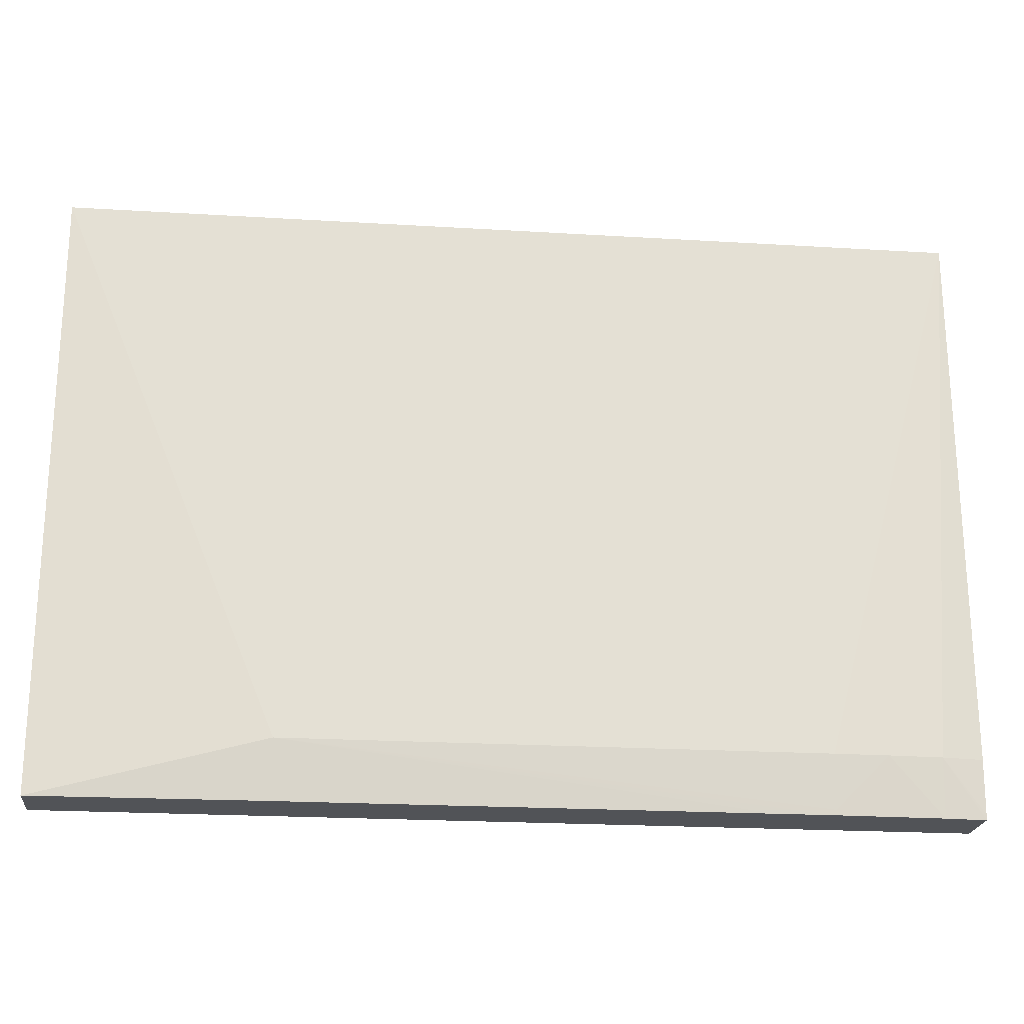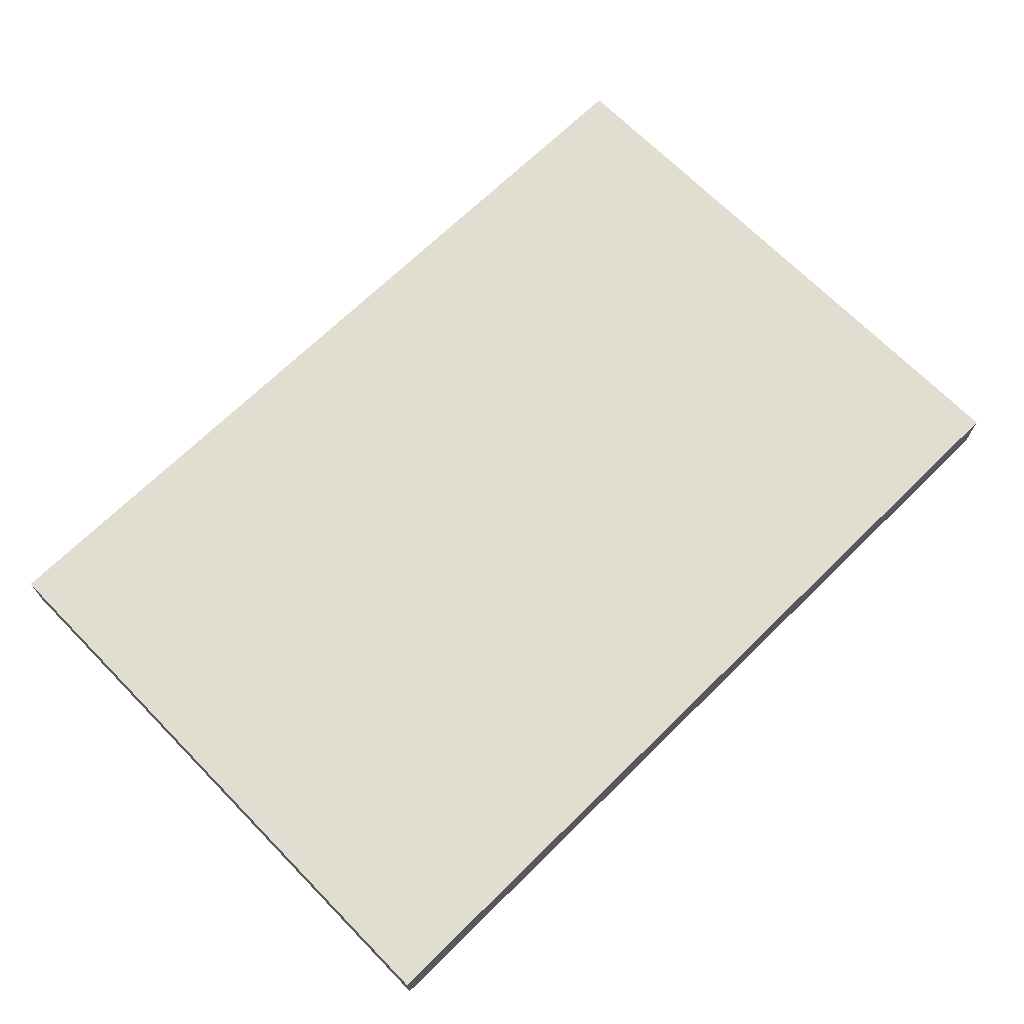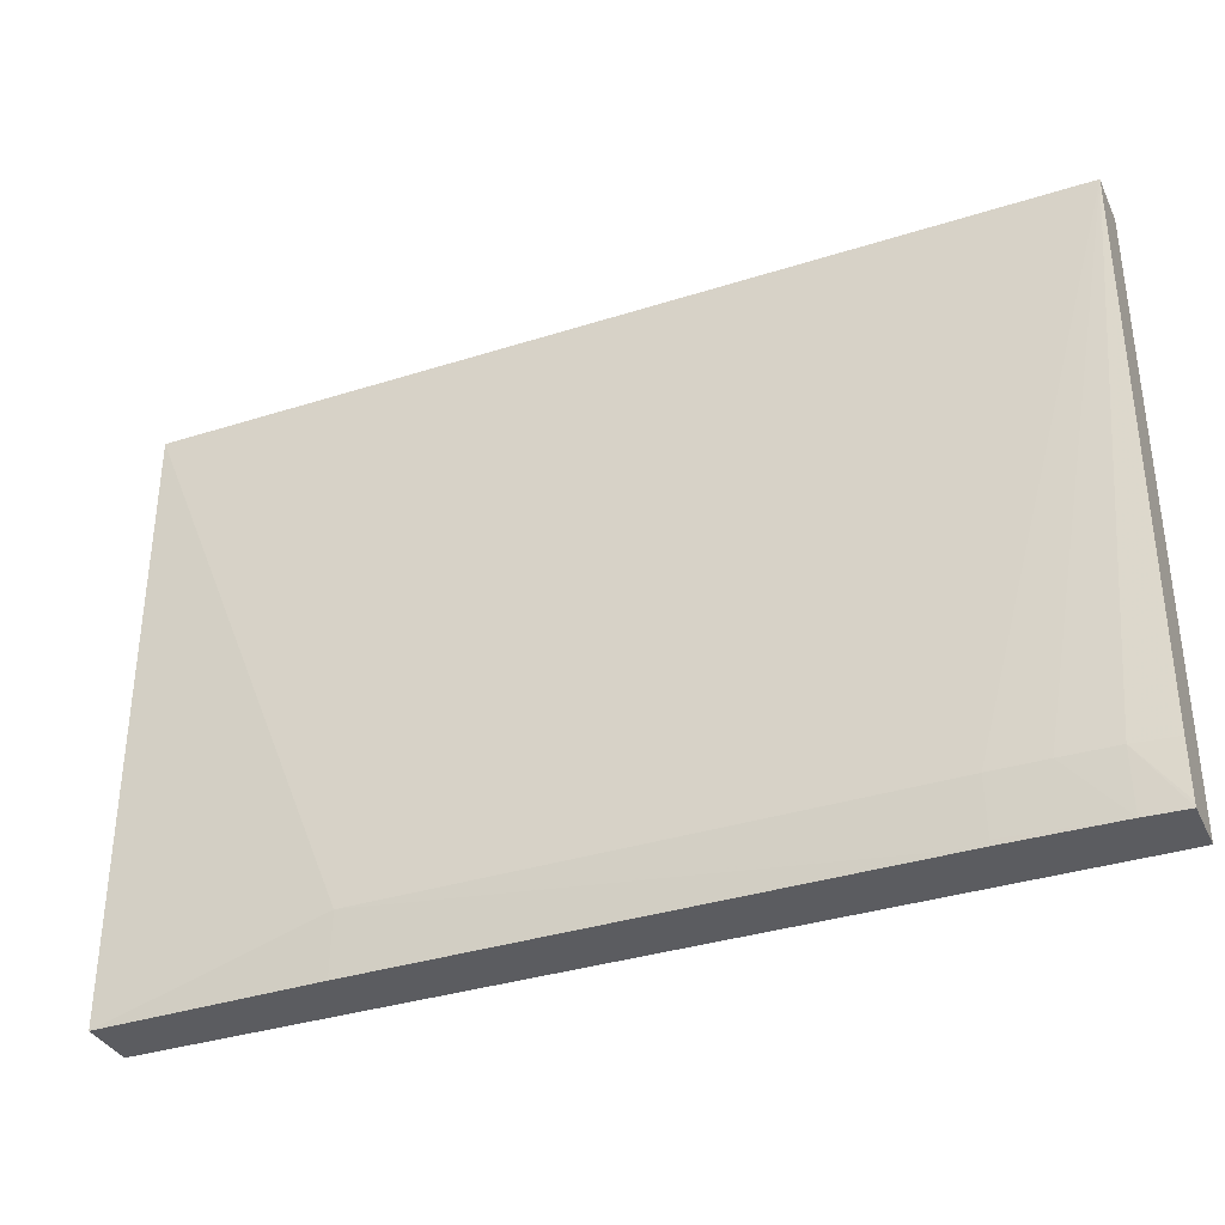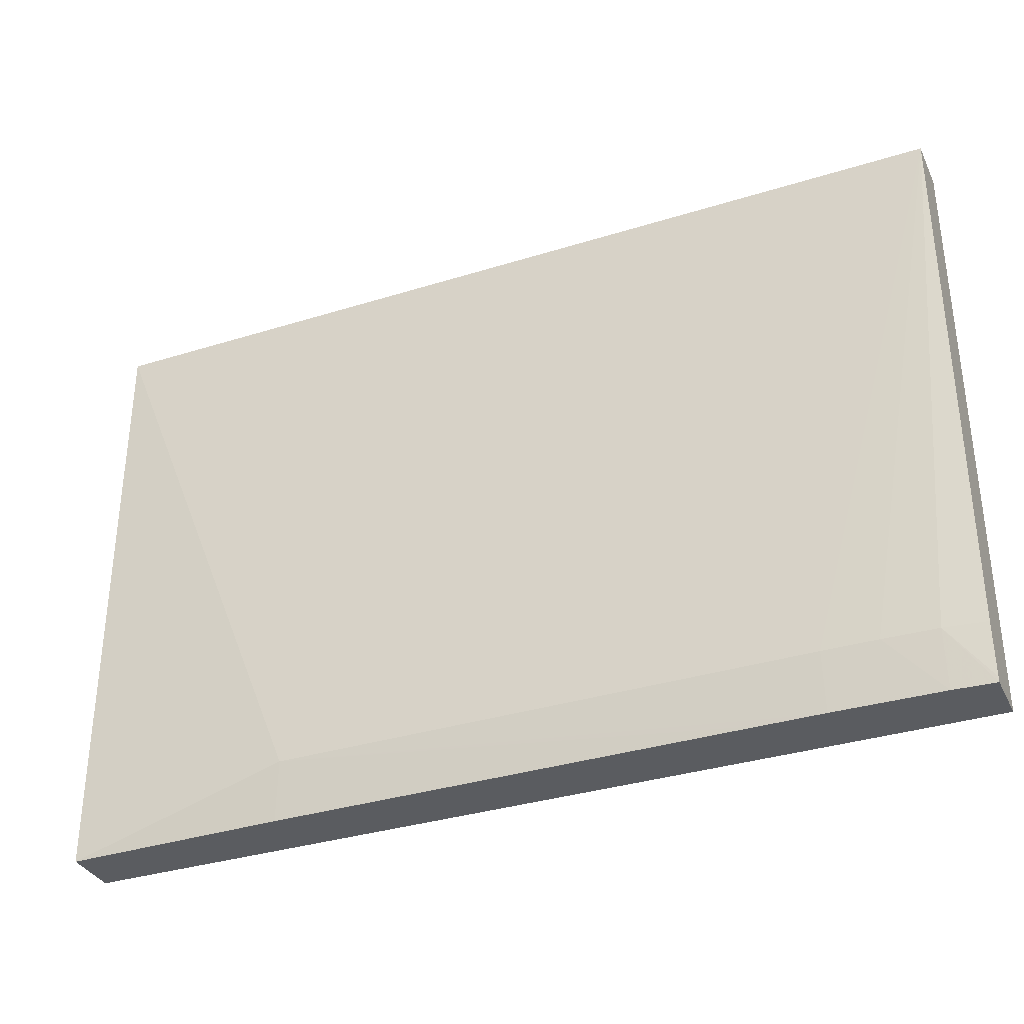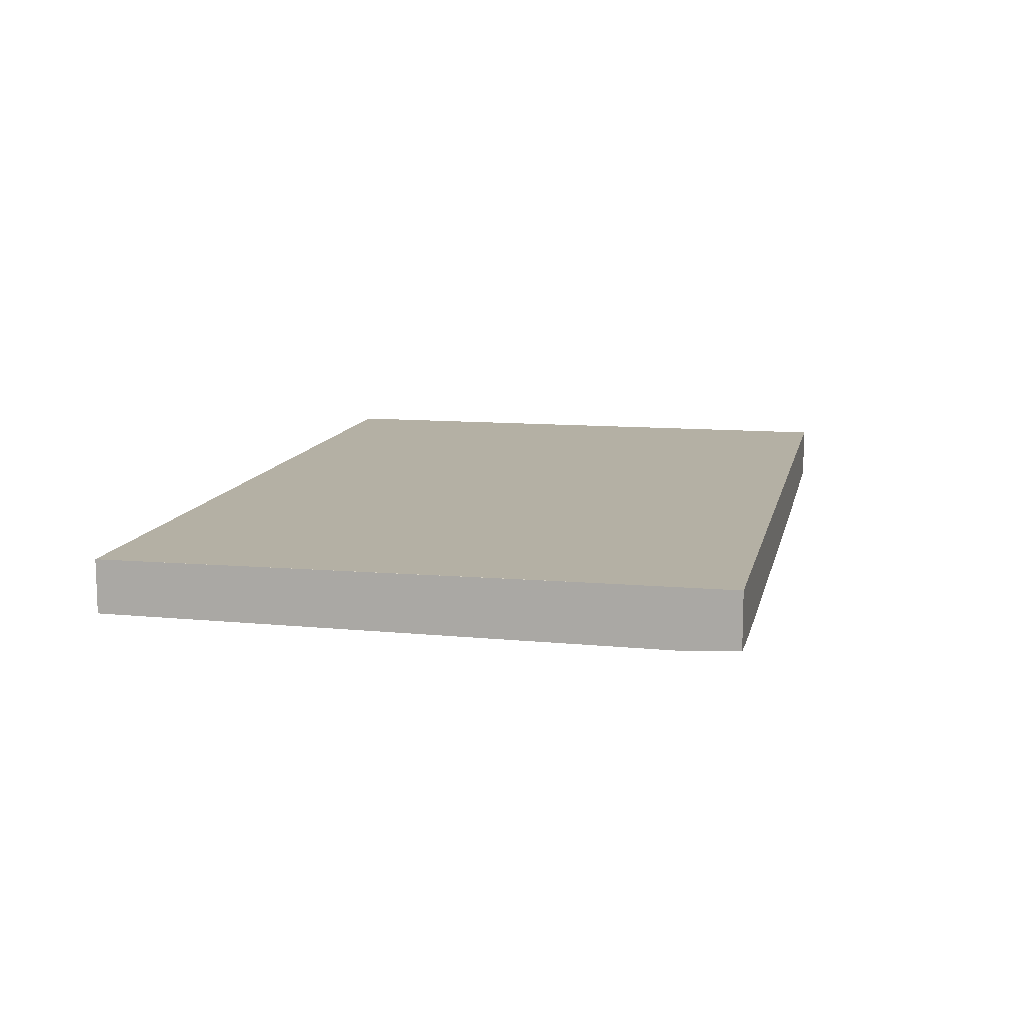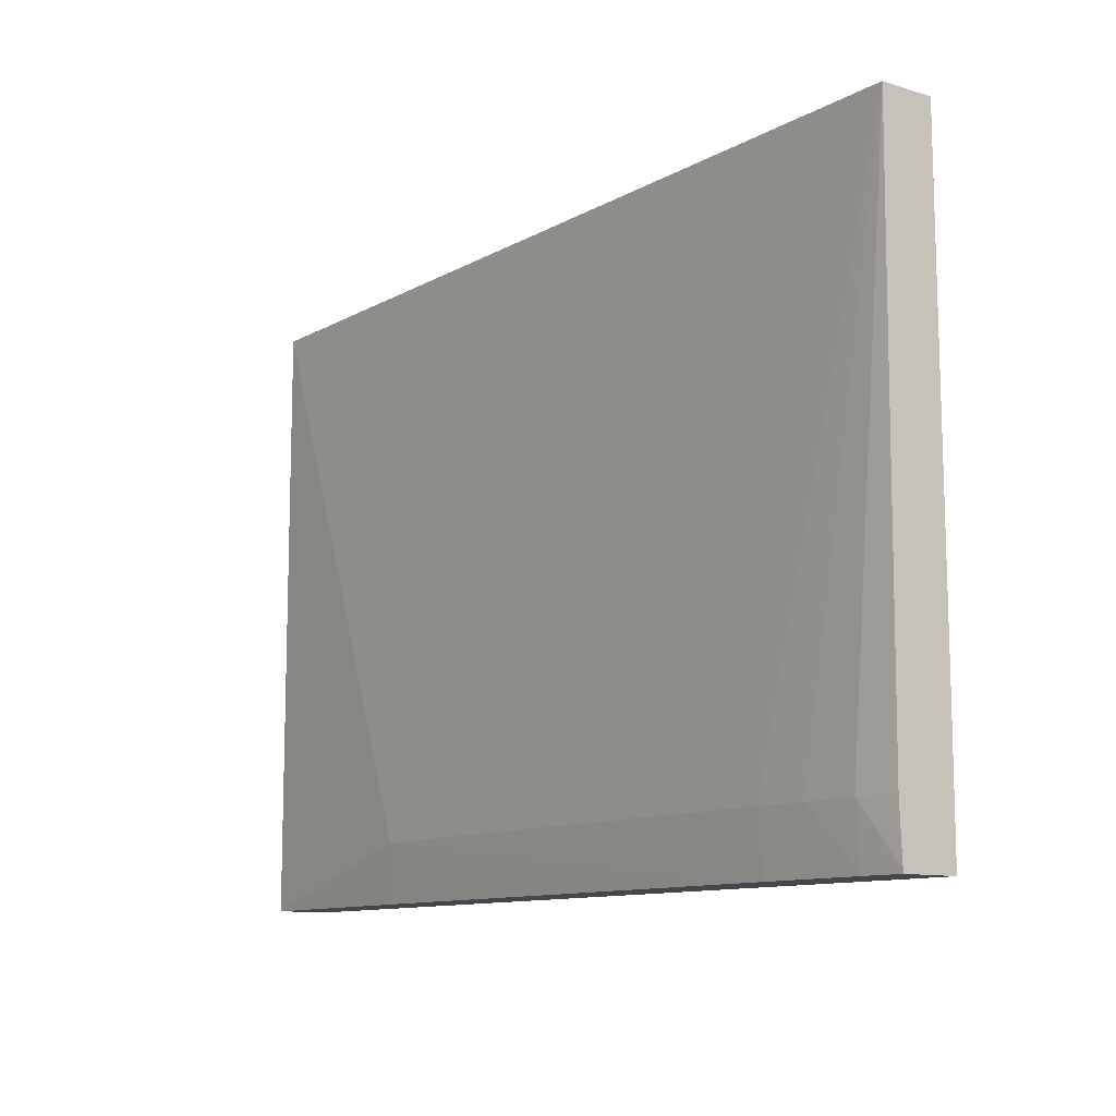
<metadata>
{"format":"obj","ext":"obj","renderer":"f3d","projection":"perspective","resolution":1024,"background":"white","views":[{"elev":-21.8,"azim":-6.1,"up":"+Z"},{"elev":68.8,"azim":-44.5,"up":"+Y"},{"elev":-35.2,"azim":22.9,"up":"+Z"},{"elev":-34.2,"azim":22.9,"up":"+Z"},{"elev":11.5,"azim":102.2,"up":"+Y"},{"elev":-10.8,"azim":53.4,"up":"+Z"}]}
</metadata>
<code>
v 86.36 103.2 -69.38
v 86.36 103.2 -10.91
v 86.36 108.4 -69.38
v 107.5 102.8 -69.38
v 108 102.2 -63.81
v 86.36 108.4 -10.91
v 172.8 103.2 -10.91
v 86.36 108.4 -61.11
v 172.8 108.4 -69.38
v 153.2 102.7 -69.38
v 158.3 102.7 -69.38
v 158.8 102.7 -68.89
v 158.8 102.2 -63.81
v 108 108.4 -51.4
v 102.9 108.4 -53.33
v 172.8 108.3 -10.91
v 168.9 108.4 -51.52
v 163.8 108.4 -51.24
v 163.8 102.2 -63.81
v 168.9 102.4 -63.81
v 172.8 102.9 -63.81
v 172.8 108.4 -54.83
v 172.8 103.1 -69.38
v 158.8 102.7 -69.38
v 168.9 102.9 -69.38
v 172.8 108.4 -53.08
v 172.8 103.1 -68.89
f 1 2 6
f 1 6 8
f 1 8 3
f 1 3 9
f 1 9 23
f 1 23 25
f 1 25 24
f 1 24 11
f 1 11 10
f 1 10 4
f 1 4 5
f 1 5 2
f 2 5 7
f 2 7 16
f 2 16 6
f 3 8 15
f 3 15 14
f 3 14 18
f 3 18 17
f 3 17 26
f 3 26 22
f 3 22 9
f 4 10 5
f 5 10 11
f 5 11 12
f 5 12 13
f 5 13 7
f 6 14 15
f 6 15 8
f 6 16 17
f 6 17 18
f 6 18 14
f 7 13 19
f 7 19 20
f 7 20 21
f 7 21 27
f 7 27 23
f 7 23 9
f 7 9 22
f 7 22 16
f 11 24 12
f 12 24 25
f 12 25 19
f 12 19 13
f 16 22 26
f 16 26 17
f 19 25 20
f 20 25 23
f 20 23 27
f 20 27 21

</code>
